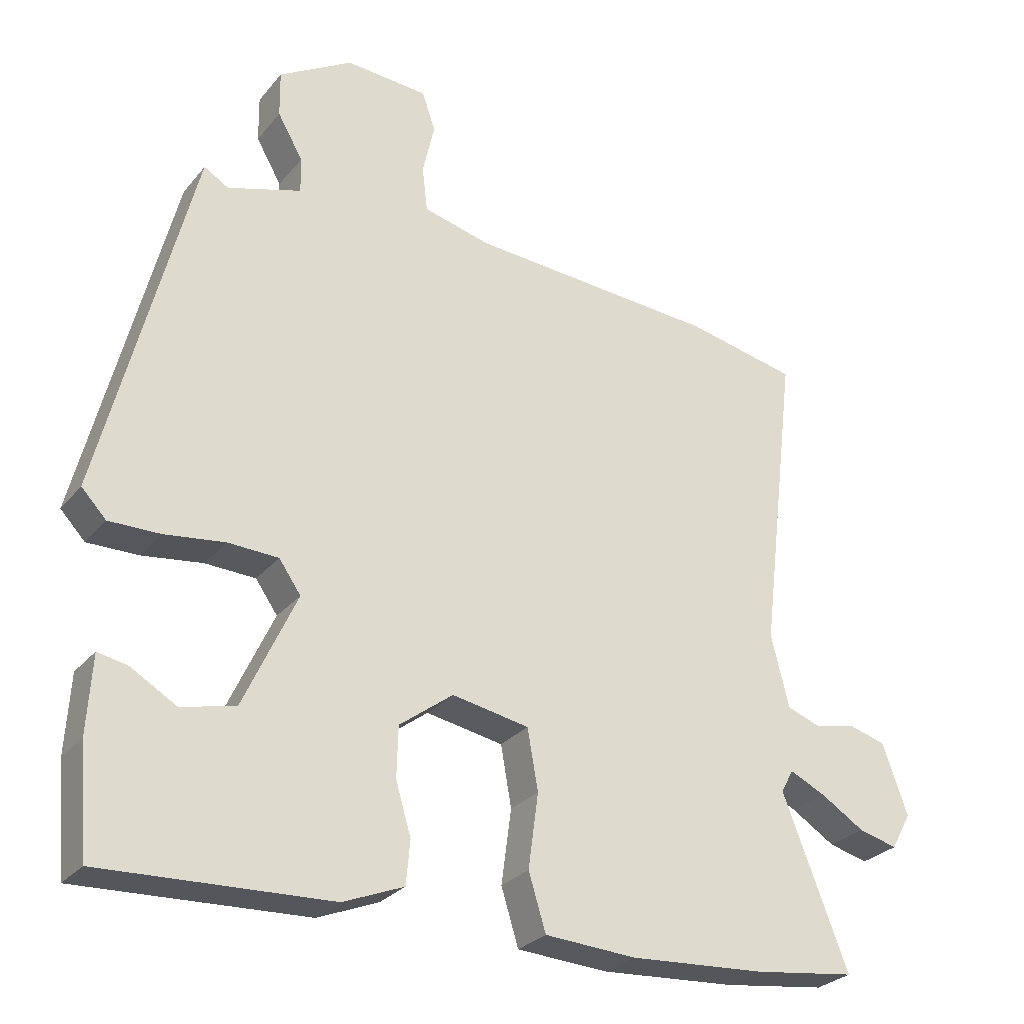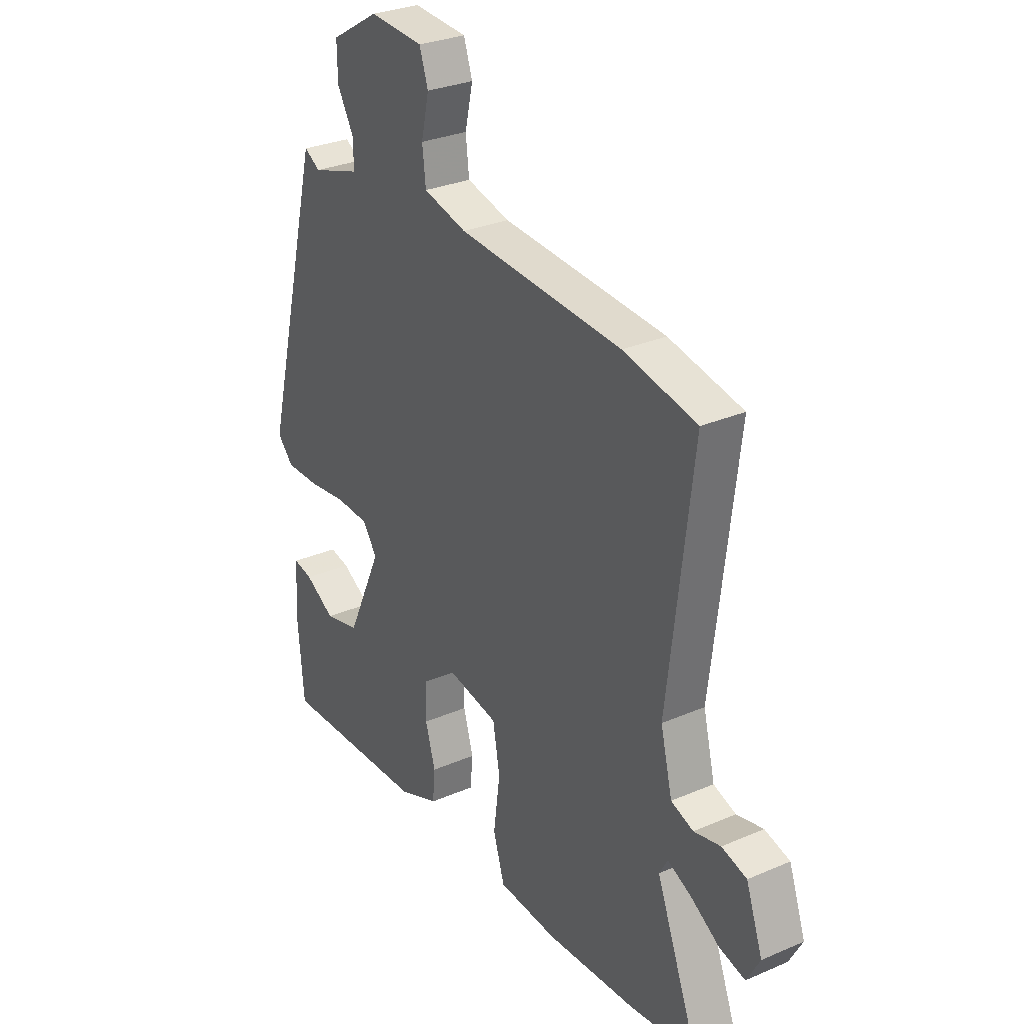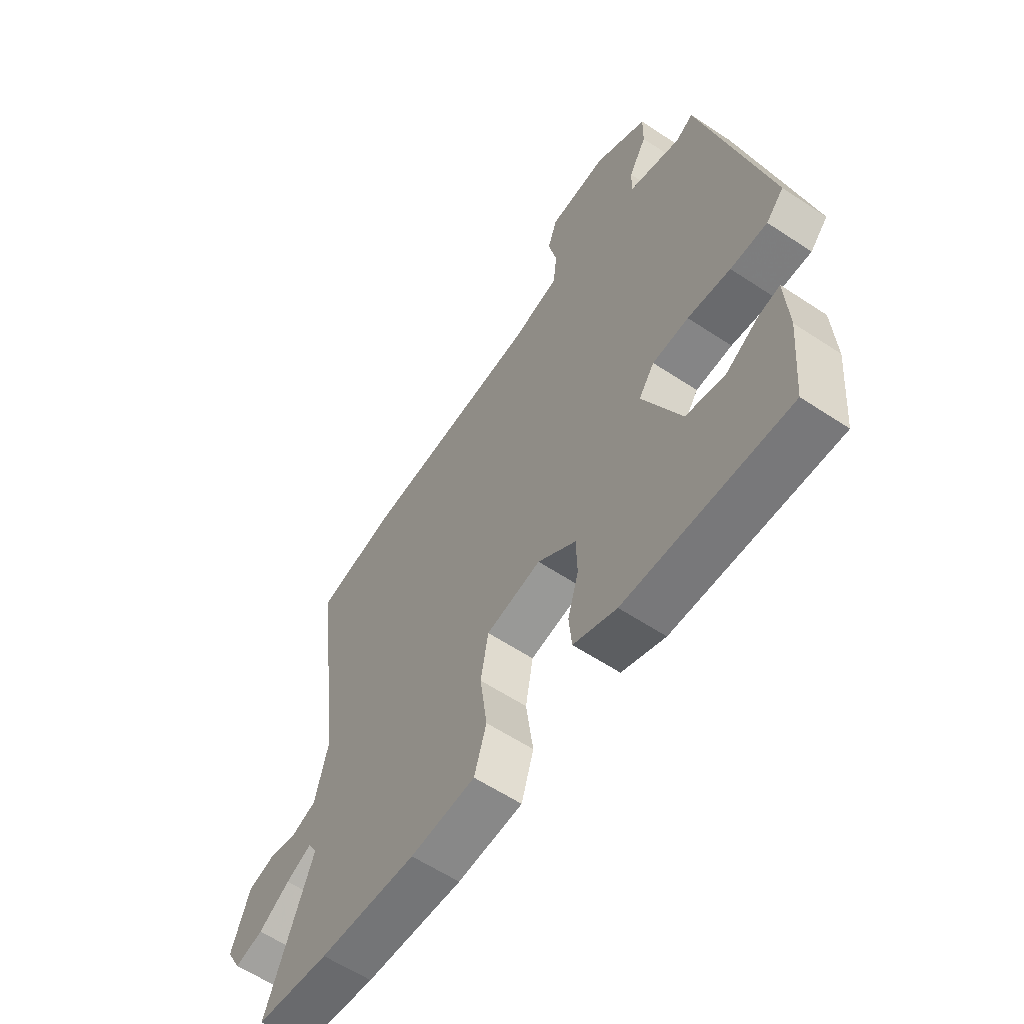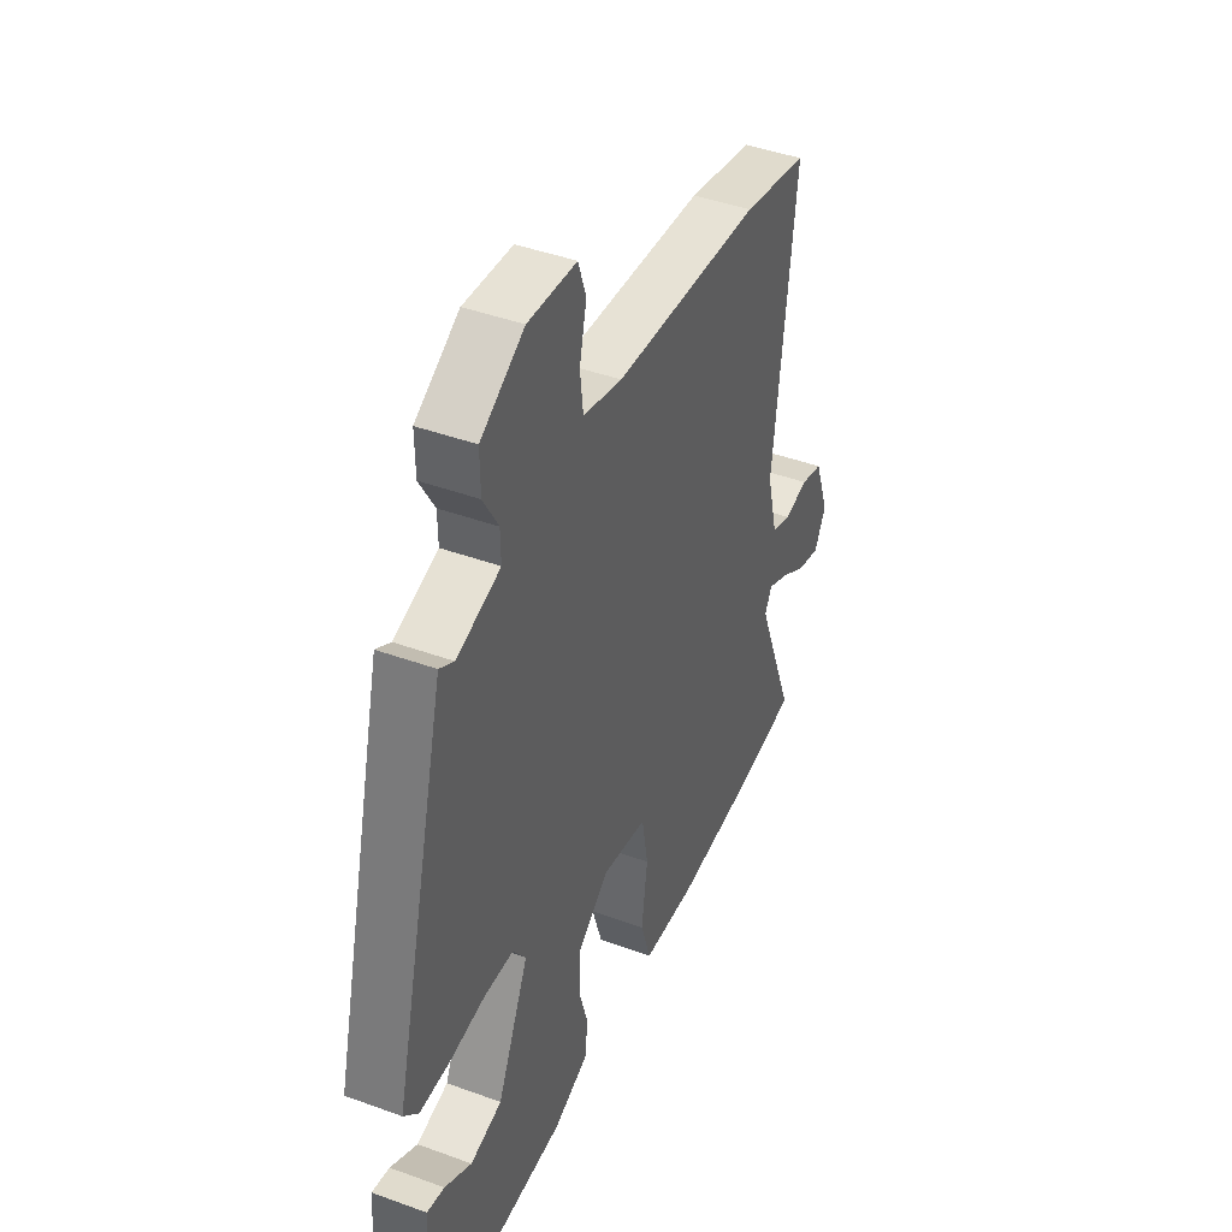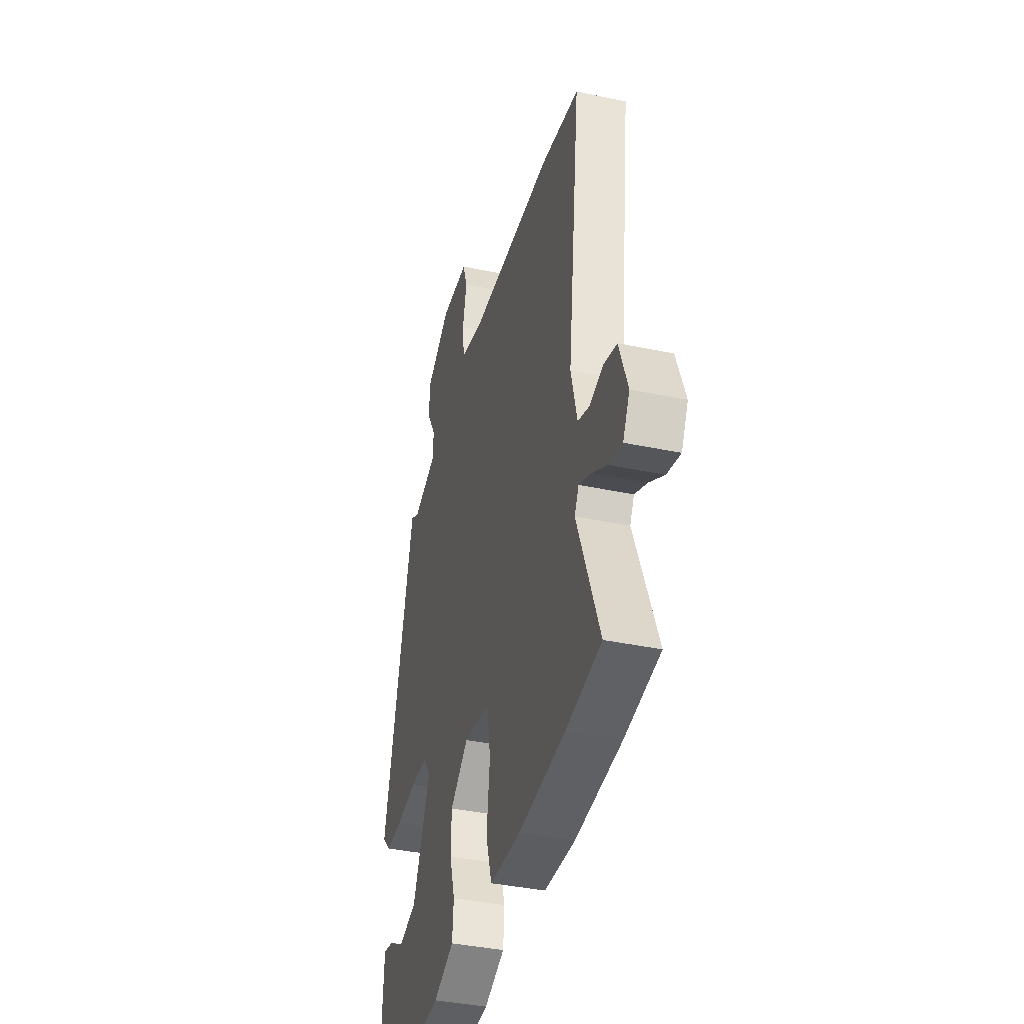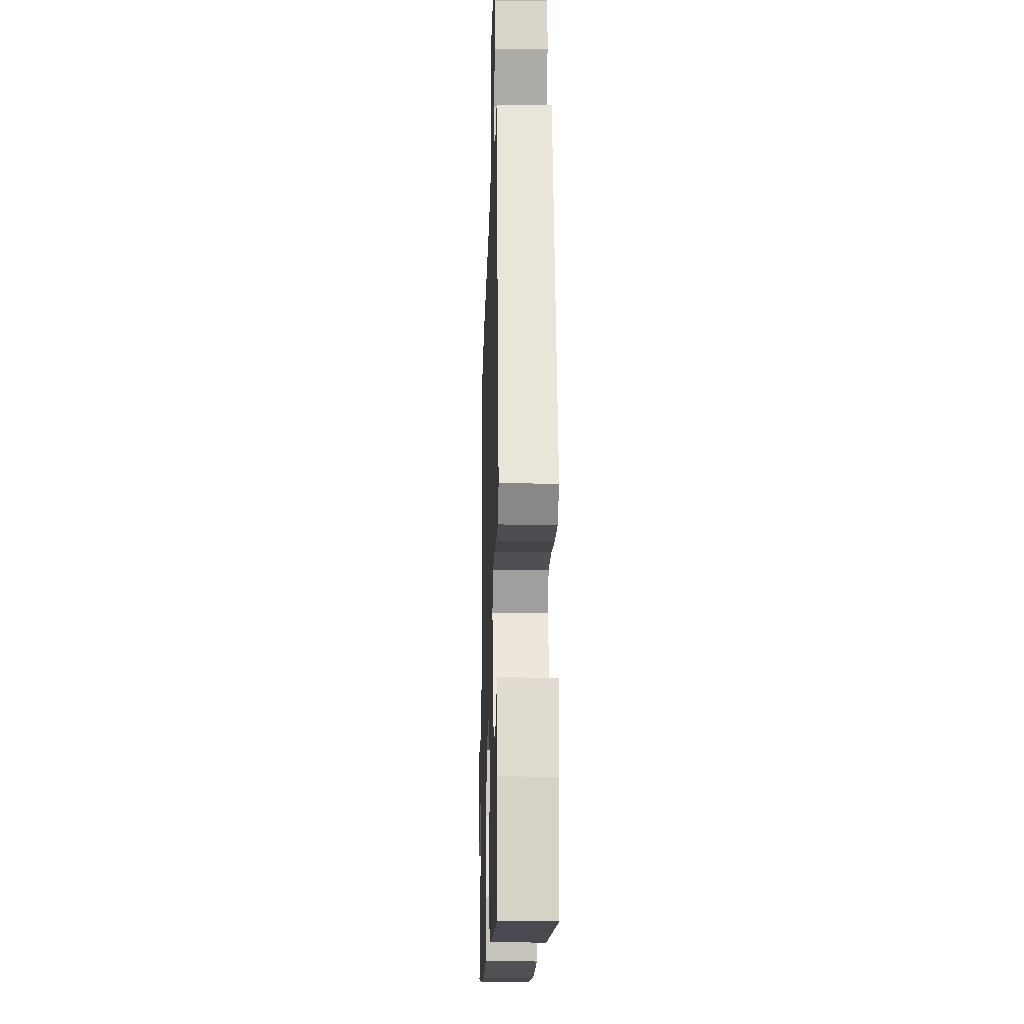
<metadata>
{"format":"obj","ext":"obj","renderer":"f3d","projection":"perspective","resolution":1024,"background":"white","views":[{"elev":-27.9,"azim":149.1,"up":"+Z"},{"elev":29.5,"azim":-122.4,"up":"+Z"},{"elev":-59.9,"azim":55.8,"up":"+Z"},{"elev":43.0,"azim":113.4,"up":"+Z"},{"elev":-39.0,"azim":-104.8,"up":"+Z"},{"elev":-16.3,"azim":88.3,"up":"+Z"}]}
</metadata>
<code>
v 0.496 0.07 -0.533
v 0.154 0.07 -0.517
v 0.063 0.07 -0.48
v 0.057 0.07 -0.415
v 0.08 0.07 -0.337
v 0.078 0.07 -0.261
v -0.003 0.07 -0.2
v -0.119 0.07 -0.221
v -0.135 0.07 -0.312
v -0.12 0.07 -0.424
v -0.146 0.07 -0.508
v -0.283 0.07 -0.516
v -0.488 0.07 -0.502
v -0.643 0.07 -0.481
v -0.544 0.07 -0.227
v -0.563 0.07 -0.193
v -0.617 0.07 -0.218
v -0.683 0.07 -0.259
v -0.742 0.07 -0.274
v -0.772 0.07 -0.219
v -0.734 0.07 -0.113
v -0.677 0.07 -0.097
v -0.616 0.07 -0.111
v -0.565 0.07 -0.093
v -0.538 0.07 0.016
v -0.594 0.07 0.481
v -0.426 0.07 0.515
v -0.049 0.07 0.539
v 0.051 0.07 0.564
v 0.059 0.07 0.632
v 0.041 0.07 0.711
v 0.061 0.07 0.77
v 0.185 0.07 0.778
v 0.296 0.07 0.712
v 0.295 0.07 0.642
v 0.257 0.07 0.576
v 0.256 0.07 0.522
v 0.367 0.07 0.487
v 0.404 0.07 0.509
v 0.541 0.07 -0.035
v 0.504 0.07 -0.074
v 0.427 0.07 -0.073
v 0.337 0.07 -0.061
v 0.261 0.07 -0.064
v 0.228 0.07 -0.111
v 0.308 0.07 -0.285
v 0.389 0.07 -0.305
v 0.458 0.07 -0.265
v 0.503 0.07 -0.256
v 0.51 0.07 -0.372
v 0.496 0 -0.533
v 0.154 0 -0.517
v 0.063 0 -0.48
v 0.057 0 -0.415
v 0.08 0 -0.337
v 0.078 0 -0.261
v -0.003 0 -0.2
v -0.119 0 -0.221
v -0.135 0 -0.312
v -0.12 0 -0.424
v -0.146 0 -0.508
v -0.283 0 -0.516
v -0.488 0 -0.502
v -0.643 0 -0.481
v -0.544 0 -0.227
v -0.563 0 -0.193
v -0.617 0 -0.218
v -0.683 0 -0.259
v -0.742 0 -0.274
v -0.772 0 -0.219
v -0.734 0 -0.113
v -0.677 0 -0.097
v -0.616 0 -0.111
v -0.565 0 -0.093
v -0.538 0 0.016
v -0.594 0 0.481
v -0.426 0 0.515
v -0.049 0 0.539
v 0.051 0 0.564
v 0.059 0 0.632
v 0.041 0 0.711
v 0.061 0 0.77
v 0.185 0 0.778
v 0.296 0 0.712
v 0.295 0 0.642
v 0.257 0 0.576
v 0.256 0 0.522
v 0.367 0 0.487
v 0.404 0 0.509
v 0.541 0 -0.035
v 0.504 0 -0.074
v 0.427 0 -0.073
v 0.337 0 -0.061
v 0.261 0 -0.064
v 0.228 0 -0.111
v 0.308 0 -0.285
v 0.389 0 -0.305
v 0.458 0 -0.265
v 0.503 0 -0.256
v 0.51 0 -0.372
f 50 1 2
f 49 50 2
f 48 49 2
f 47 48 2
f 3 4 5
f 2 3 5
f 47 2 5
f 46 47 5
f 45 46 5 6
f 44 45 6 7
f 41 42 43
f 40 41 43
f 39 40 43
f 38 39 43
f 37 38 43 44
f 34 35 36
f 33 34 36
f 32 33 36
f 31 32 36
f 30 31 36
f 29 30 36 37
f 44 7 8
f 37 44 8
f 29 37 8
f 28 29 8
f 28 8 9
f 27 28 9
f 26 27 9
f 25 26 9
f 21 22 23
f 20 21 23
f 19 20 23
f 18 19 23
f 17 18 23
f 16 17 23 24
f 10 11 12
f 9 10 12
f 25 9 12
f 24 25 12
f 16 24 12
f 15 16 12
f 12 13 14 15
f 52 51 100
f 52 100 99
f 52 99 98
f 52 98 97
f 55 54 53
f 55 53 52
f 55 52 97
f 55 97 96
f 56 55 96 95
f 57 56 95 94
f 93 92 91
f 93 91 90
f 93 90 89
f 93 89 88
f 94 93 88 87
f 86 85 84
f 86 84 83
f 86 83 82
f 86 82 81
f 86 81 80
f 87 86 80 79
f 58 57 94
f 58 94 87
f 58 87 79
f 58 79 78
f 59 58 78
f 59 78 77
f 59 77 76
f 59 76 75
f 73 72 71
f 73 71 70
f 73 70 69
f 73 69 68
f 73 68 67
f 74 73 67 66
f 62 61 60
f 62 60 59
f 62 59 75
f 62 75 74
f 62 74 66
f 62 66 65
f 65 64 63 62
f 1 51 52 2
f 2 52 53 3
f 3 53 54 4
f 4 54 55 5
f 5 55 56 6
f 6 56 57 7
f 7 57 58 8
f 8 58 59 9
f 9 59 60 10
f 10 60 61 11
f 11 61 62 12
f 12 62 63 13
f 13 63 64 14
f 14 64 65 15
f 15 65 66 16
f 16 66 67 17
f 17 67 68 18
f 18 68 69 19
f 19 69 70 20
f 20 70 71 21
f 21 71 72 22
f 22 72 73 23
f 23 73 74 24
f 24 74 75 25
f 25 75 76 26
f 26 76 77 27
f 27 77 78 28
f 28 78 79 29
f 29 79 80 30
f 30 80 81 31
f 31 81 82 32
f 32 82 83 33
f 33 83 84 34
f 34 84 85 35
f 35 85 86 36
f 36 86 87 37
f 37 87 88 38
f 38 88 89 39
f 39 89 90 40
f 40 90 91 41
f 41 91 92 42
f 42 92 93 43
f 43 93 94 44
f 44 94 95 45
f 45 95 96 46
f 46 96 97 47
f 47 97 98 48
f 48 98 99 49
f 49 99 100 50
f 50 100 51 1

</code>
